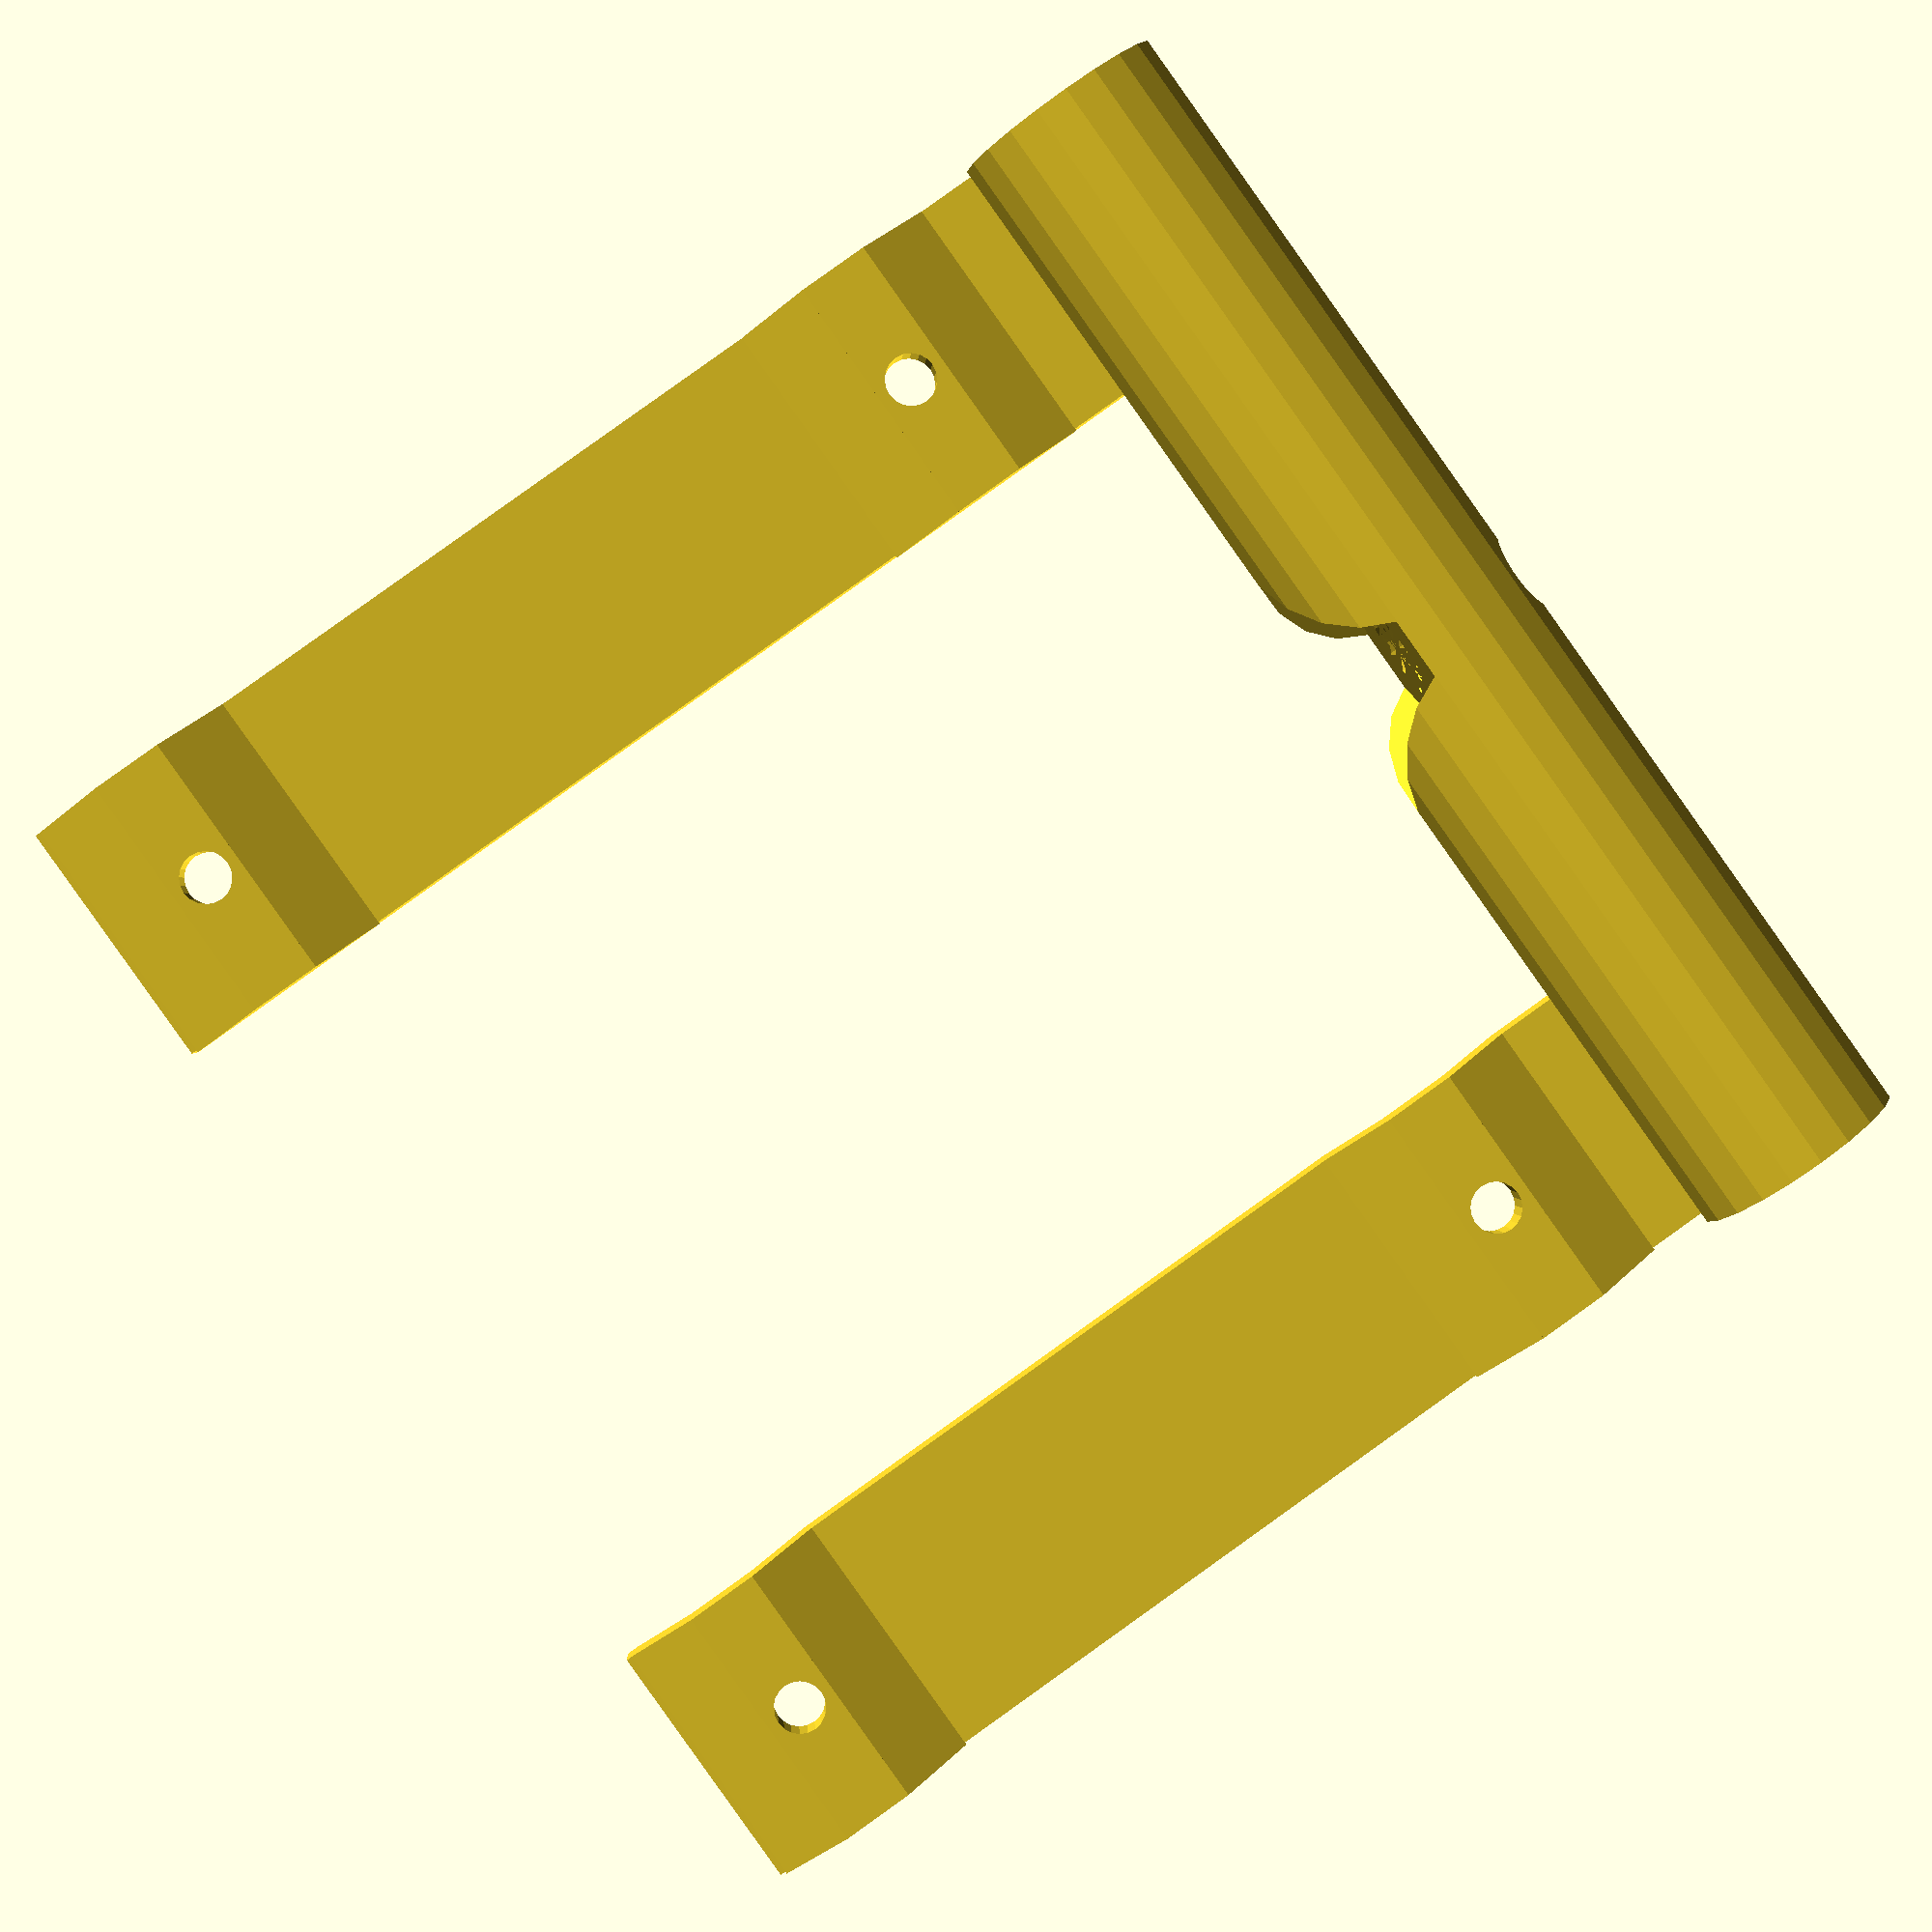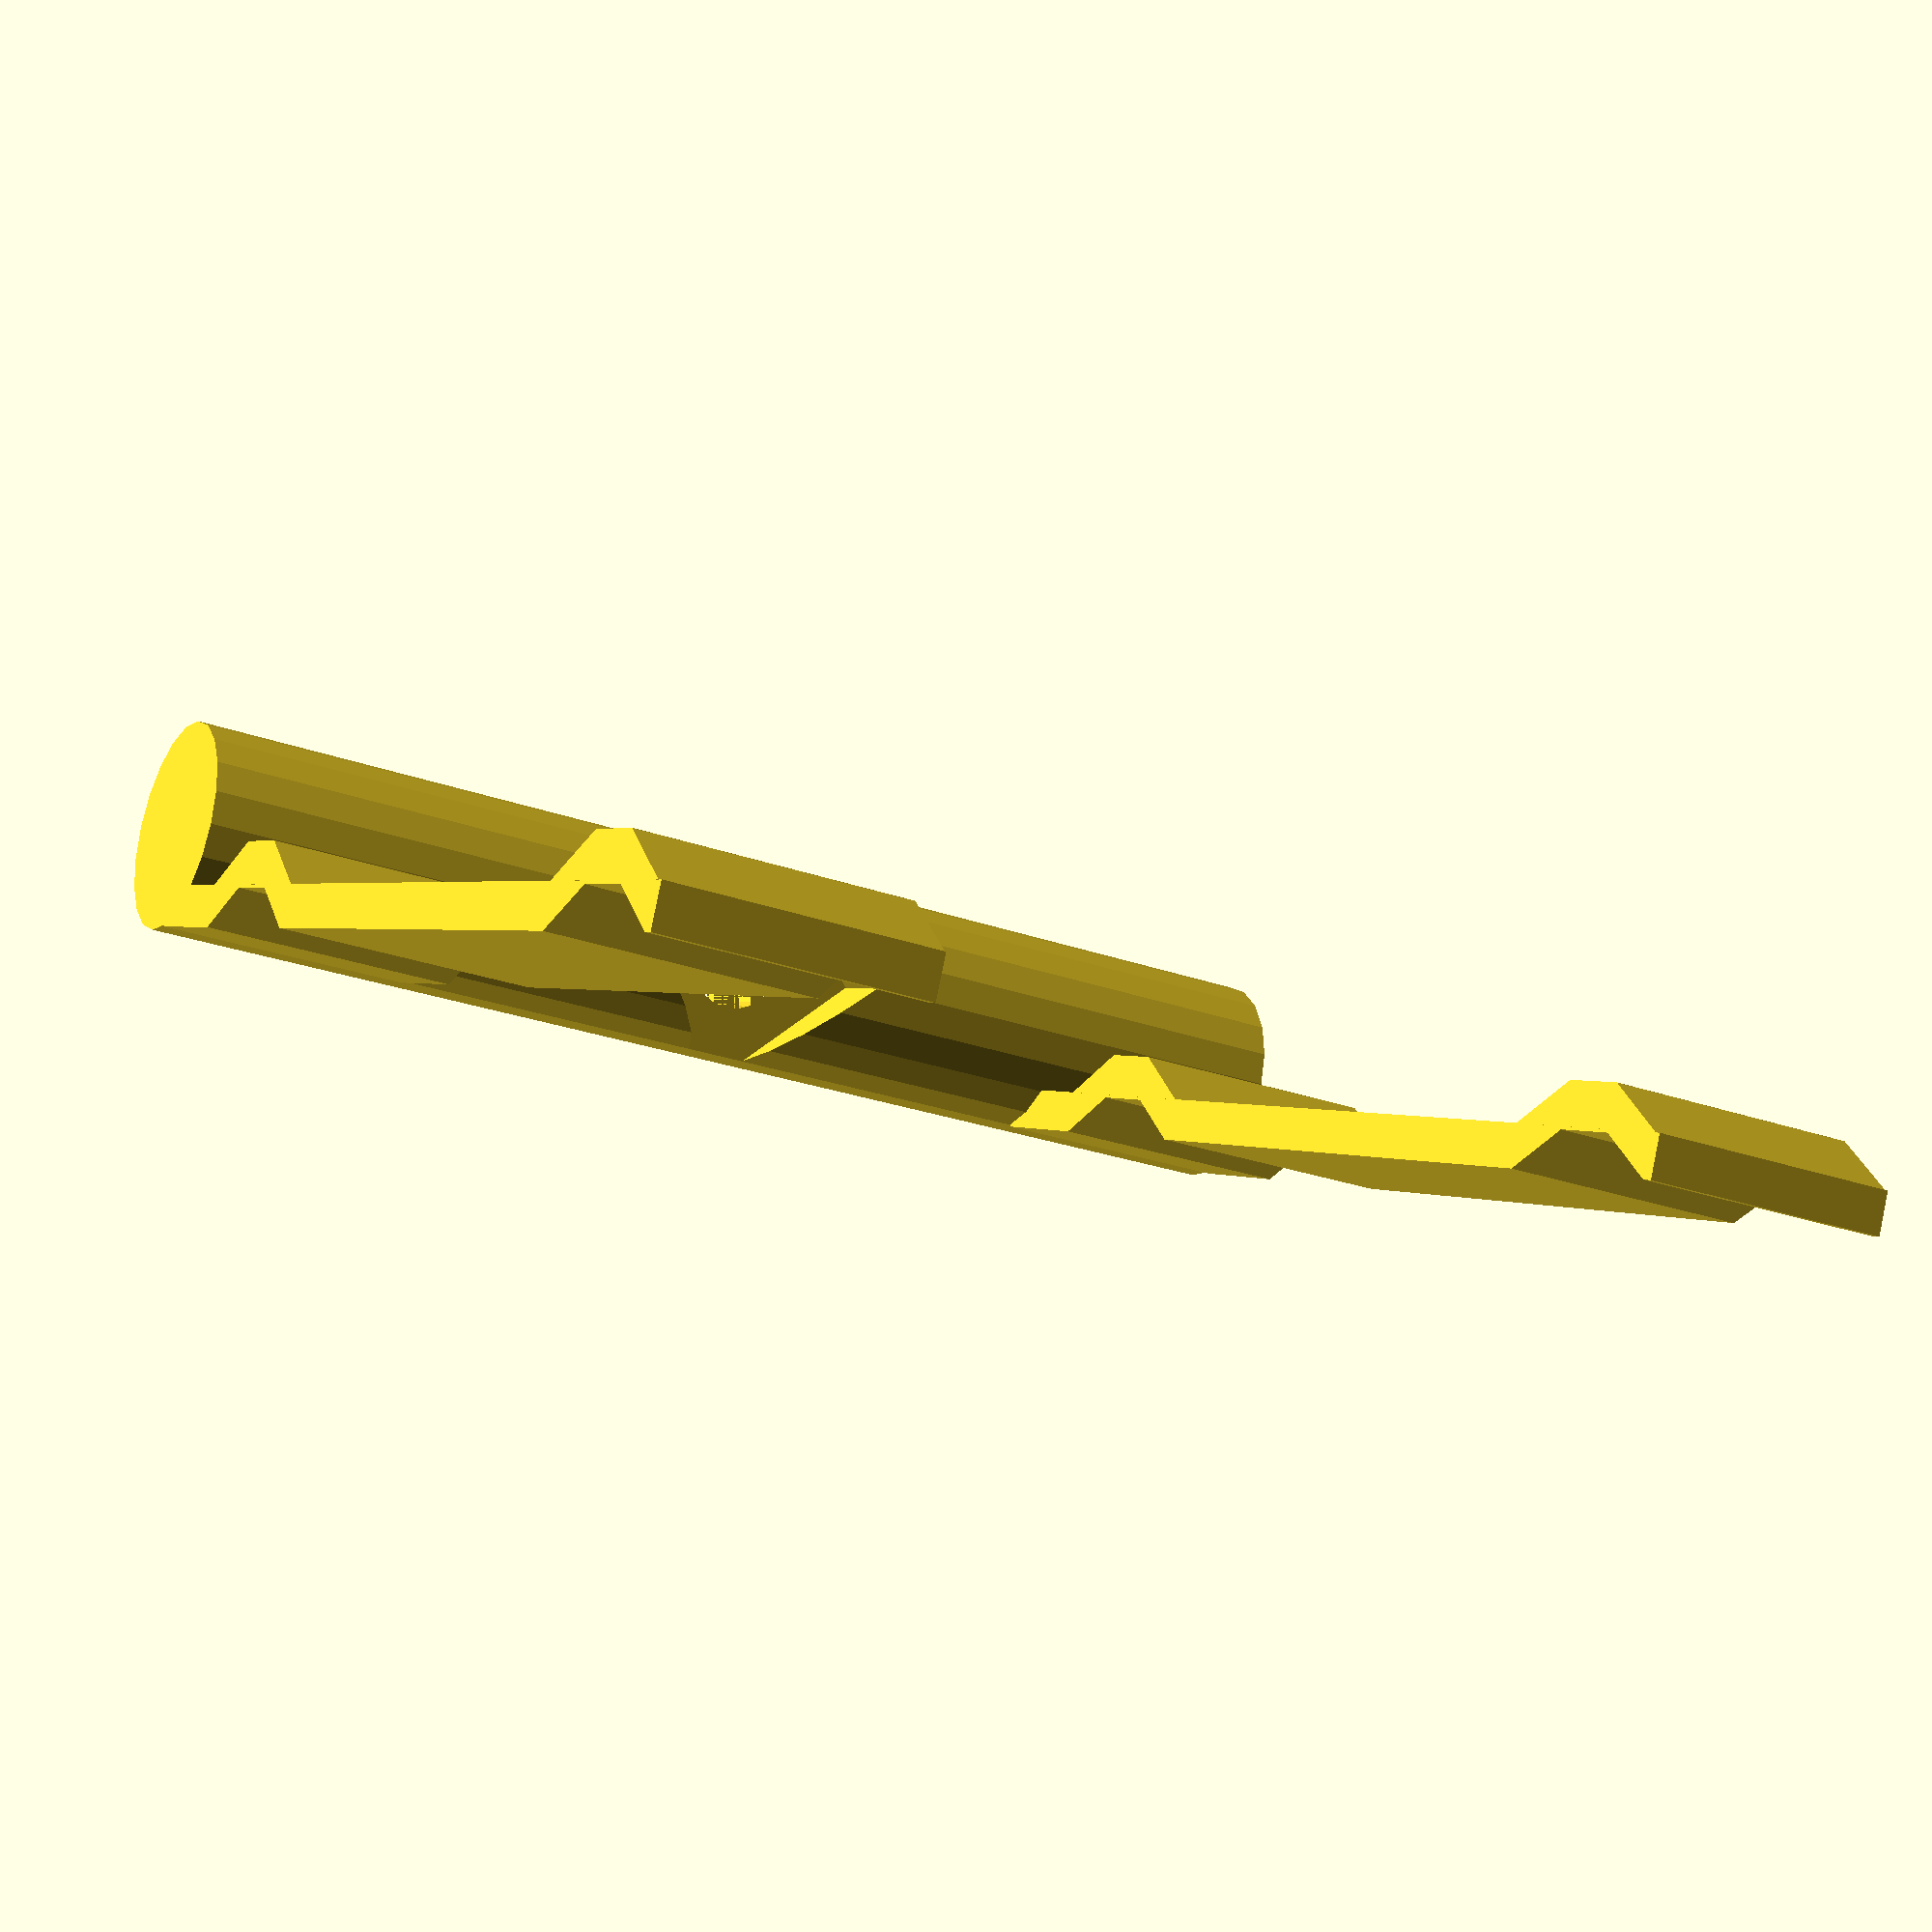
<openscad>
inch=25.4;

baselength=3*inch;
basewidth = .5*inch;
baseheight = .6*inch;
standheight = 3.2 * inch;
railsep = 58;


screw_radius=4/2;
screwsep = 49;
mountdepth=2.5;
mountheight=.5*inch;
mountscrewlength=6 + 6;

module square(w=11.15, screw=6){
  r = w * sqrt(2)/2;
  linear_extrude(h=100){
    polygon(points=[
		    [r * cos(0*90), r * sin(0*90)],
		    [r * cos(1*90), r * sin(1*90)],
		    [r * cos(2*90), r * sin(2*90)],
		    [r * cos(3*90), r * sin(3*90)],
		    ],
	    paths=[[0, 1, 2, 3, 4, 5]]);
	    
  }
  translate([0, 0, -20])cylinder(d=screw, h=20, $fn=30);
}

module quarter_round(radius, length){
  intersection(){
    cylinder(r=radius, h=length);
    cube([radius, radius, length]);
  }
}


module hex(w=8, screw=4){
  r = w * sqrt(3)/4;
  linear_extrude(h=100){
    polygon(points=[
		    [r * cos(0*60), r * sin(0*60)],
		    [r * cos(1*60), r * sin(1*60)],
		    [r * cos(2*60), r * sin(2*60)],
		    [r * cos(3*60), r * sin(3*60)],
		    [r * cos(4*60), r * sin(4*60)],
		    [r * cos(5*60), r * sin(5*60)]
		    ],
	    paths=[[0, 1, 2, 3, 4, 5]]);
	    
  }
  translate([0, 0, -20])cylinder(d=screw, h=20, $fn=30);
}

module square(w=11.15, screw=6){
  r = w * sqrt(2)/2;
  linear_extrude(h=100){
    polygon(points=[
		    [r * cos(0*90), r * sin(0*90)],
		    [r * cos(1*90), r * sin(1*90)],
		    [r * cos(2*90), r * sin(2*90)],
		    [r * cos(3*90), r * sin(3*90)],
		    ],
	    paths=[[0, 1, 2, 3, 4, 5]]);
	    
  }
  translate([0, 0, -20])cylinder(d=screw, h=20, $fn=30);
}

//rotate(a=90, v=[1, 0, 0])hex();
module mount(screw=true){
  translate([.01, mountdepth + .01, 0])scale([1.01, 1.01, 1])
  rotate(a=180, v=[1, 0, 0])
    union(){
    translate([0, 0, mountheight/3])rotate(v=[0, 0, 1], a=90)translate([0, 0, -0.01])cube([mountdepth, baseheight, mountheight/3+.02]);
    rotate(v=[0,1,0], a=-90)linear_extrude(height=baseheight)
      polygon(points=[
		      [0, 0],
		      [mountheight/3, mountdepth],
		      [mountheight/3, 0],
		      ], paths=[[0, 1, 2]]);
    translate([-baseheight, 0, mountheight])rotate(v=[0,1,0], a=90)linear_extrude(height=baseheight)
      polygon(points=[
		      [0, 0],
		      [mountheight/3, mountdepth],
		      [mountheight/3, 0],
		      ], paths=[[0, 1, 2]]);

    if(screw){
    translate([-baseheight/2, mountscrewlength, mountheight/2])rotate(v=[1, 0, 0], a=90)union(){
      cylinder(h=mountscrewlength, d=3, $fn=20);
    }
    }
  }
}

module rail(){
  translate([-baseheight/2, 0, 0])
  difference(){
    union(){
      translate([baseheight, 10-mountdepth, 20])mount(screw=false);
      translate([baseheight, 10-mountdepth, 20 + screwsep])mount(screw=false);
      //translate([baseheight, basewidth, standheight - baseheight*1.5])
      //rotate(v=[0, 0, -1], a=90)
      //rotate(v=[1, 0, 0], a=90)
	//quarter_round(radius=basewidth, length=baseheight);
      translate([0, 10, 0])
	cube([baseheight, mountdepth, screwsep + .8*inch]);
    }
    union(){
      translate([baseheight, basewidth-mountdepth, 20])mount();
      translate([baseheight, basewidth-mountdepth, 20 + screwsep])mount();
    }
  }
}
module top(){
  difference(){
    union(){
      translate([-railsep/2, -basewidth/2, 0])rail();
      // translate([railsep/2, -basewidth/2, 0])rail();
    }
    union(){
      rotate(v=[1, 0, 0], a=90)bottom();
      rotate(v=[1, 0, 0], a=-90)bottom();
    }
  }
}

module bottom_attach(){
  translate([baseheight/10 - 2 * baseheight/5, 0, 0])rotate(v=[0, 1, 0], a=90)cylinder(h=baseheight/5, r=basewidth/2);
  translate([baseheight/10 + 0 * baseheight/5, 0, 0])rotate(v=[0, 1, 0], a=90)cylinder(h=baseheight/5, r=basewidth/2);

  translate([baseheight/10 - 2 * baseheight/5, -basewidth/2, -basewidth * .6])cube([baseheight/5, basewidth, basewidth * .6]);
  translate([baseheight/10 + 0 * baseheight/5, -basewidth/2, -basewidth * .6])cube([baseheight/5, basewidth, basewidth * .6]);
}
module handle(){
  extra = 0; // extra width for base
  base_d = railsep + baseheight;
  translate([-baselength * .0 + basewidth*0, 0, -.5 * baseheight])
    scale([1, 1, .4])translate([0, basewidth/2, 0])
    rotate(v=[1, 0, 0], a=90)
    difference(){
    translate([0, 0, -extra])cylinder(r=base_d/2, h=basewidth + 3 * extra);
    translate([0, 0, -1-extra])cylinder(r=base_d/2 - 5 * baseheight/5, h=basewidth + 2+2 * extra);
    translate([-50, 0, -1-extra])cube(100, 100, 10);
  }
}

module bottom(){
  difference(){
    union(){
      translate([-railsep/2, 0, 0])bottom_attach();
      translate([+railsep/2, 0, 0])bottom_attach();
      handle();
    }
    translate([0, 0, -20])square();
  }
}

/*
rotate(v=[1, 0, 0], a=-90)
difference(){
  union(){
    top();
    bottom();
  }
  translate([-50, 0, 0])rotate(v=[0, 1, 0], a=90)cylinder(h=100, r=screw_radius, $fn=100);
}
*/

union(){
  rail();
  translate([-railsep, 0, 0]) rail();
  difference(){
    scale([1, 1, 1])
      translate([baseheight/2, basewidth/2, -2])
      rotate(v=[0, 1, 0], a=-90)
      cylinder(h=railsep + baseheight, r=basewidth/2);
    translate([-railsep/2, basewidth/2, 0])square();
  }
}

</openscad>
<views>
elev=93.6 azim=4.9 roll=125.5 proj=p view=wireframe
elev=359.3 azim=192.9 roll=332.0 proj=p view=wireframe
</views>
